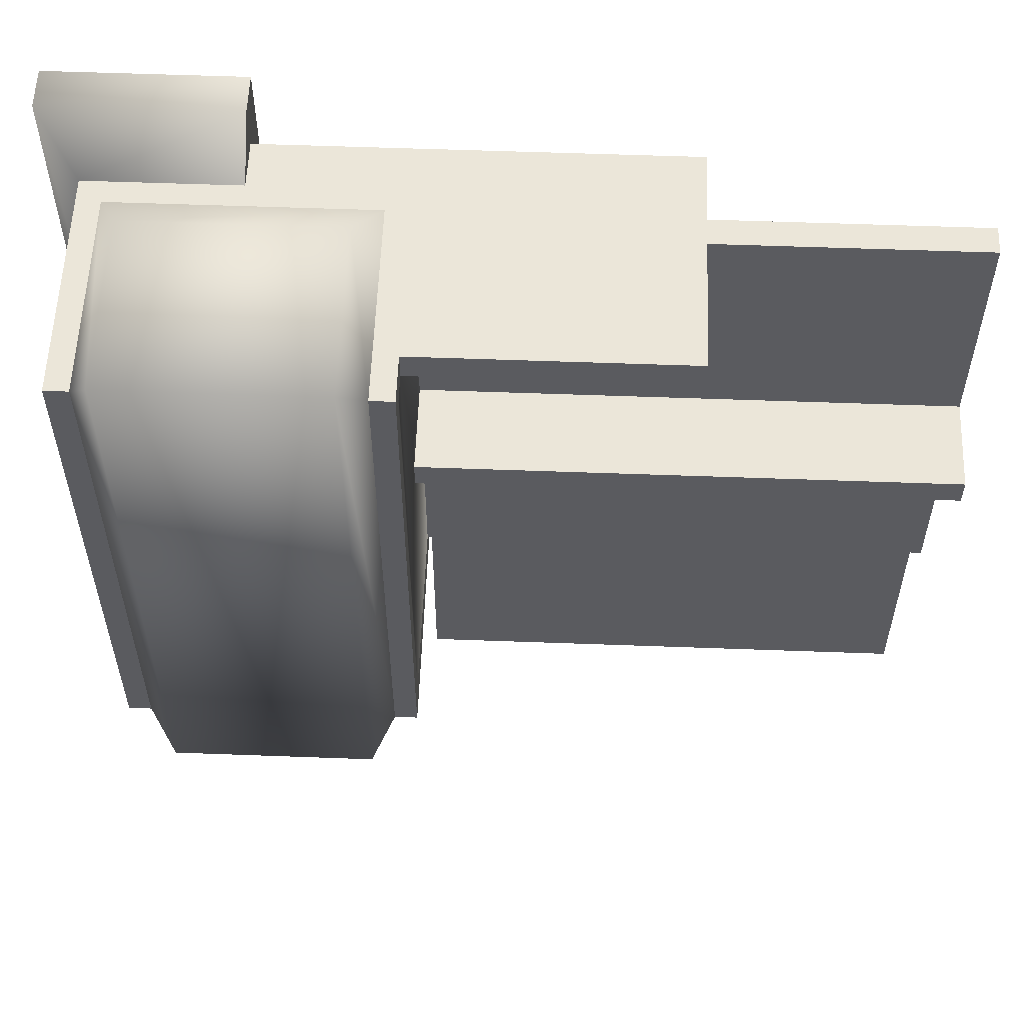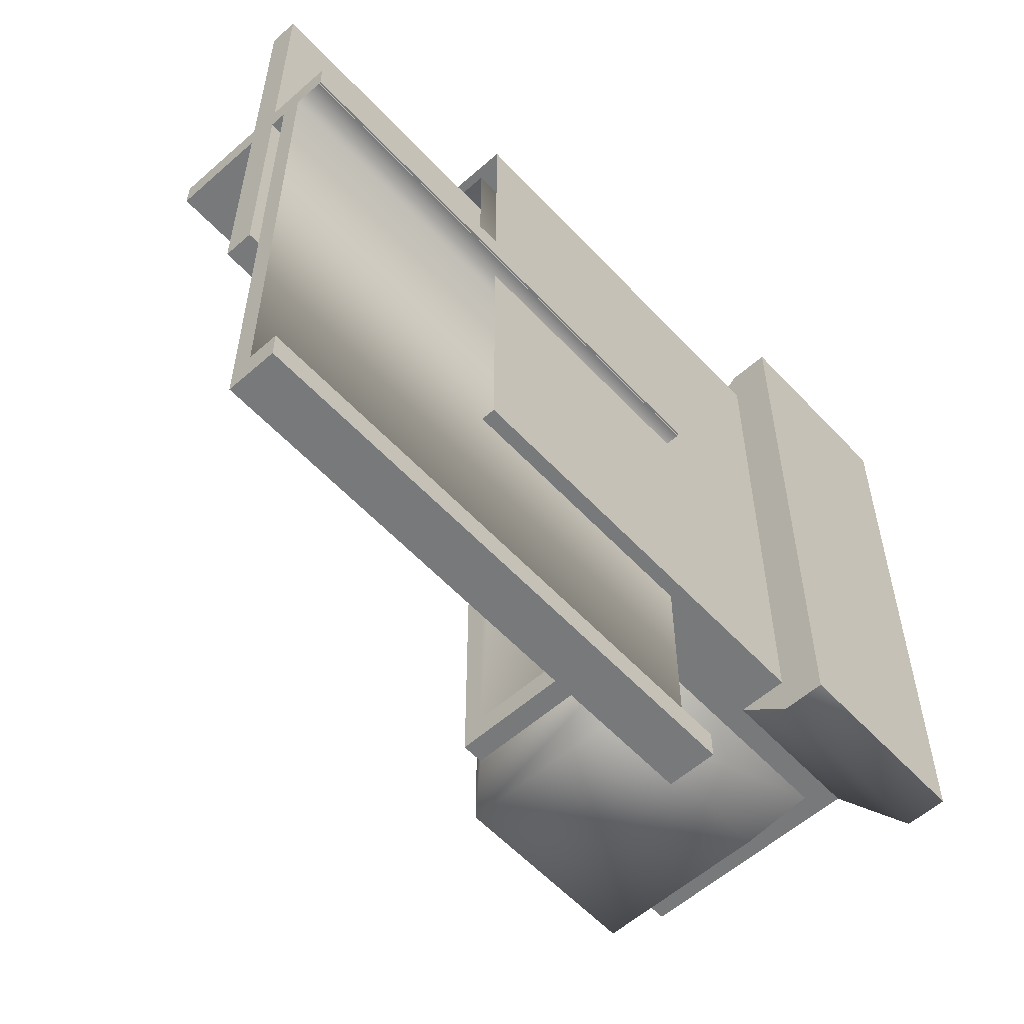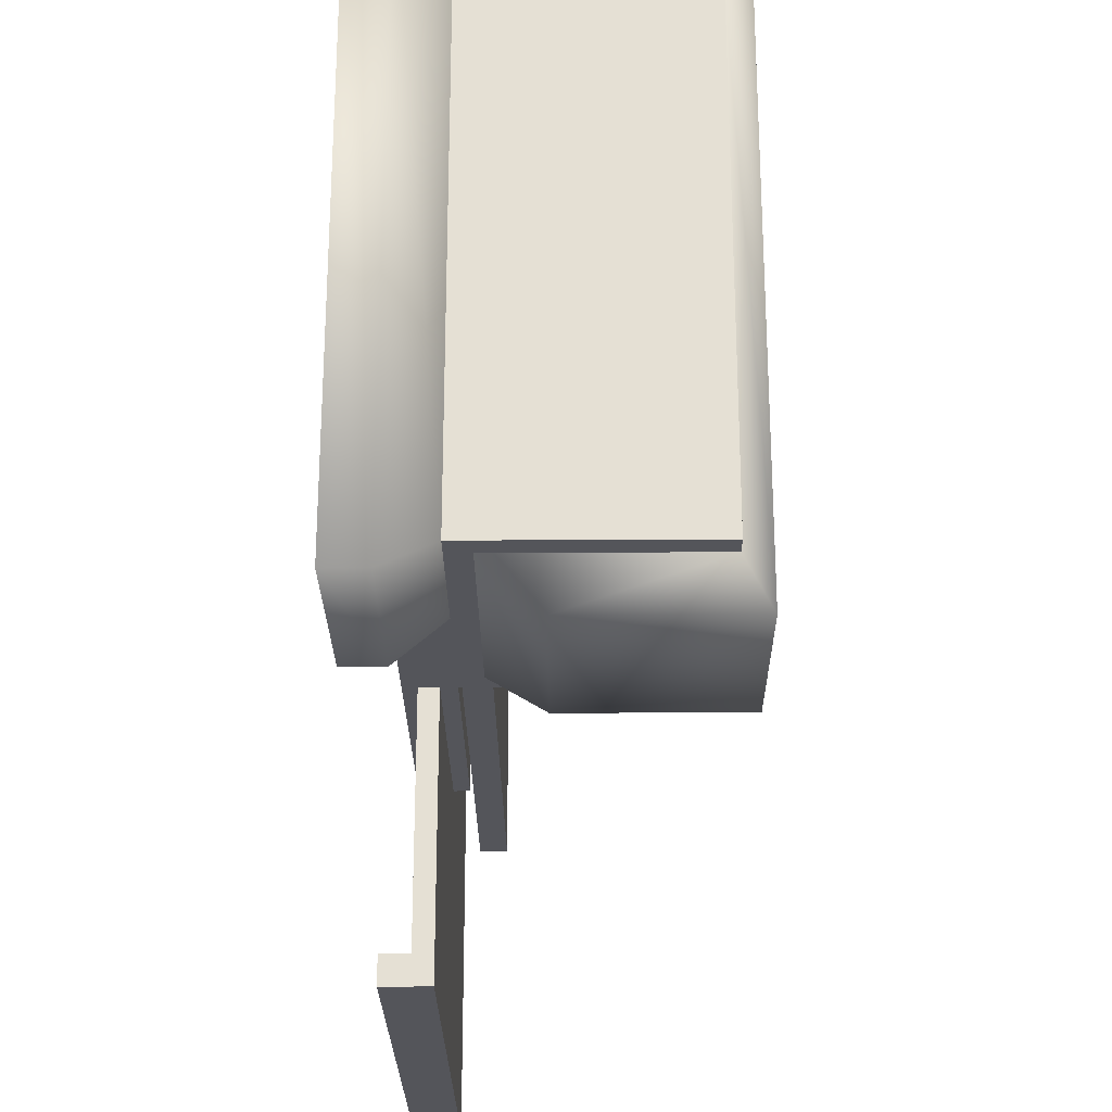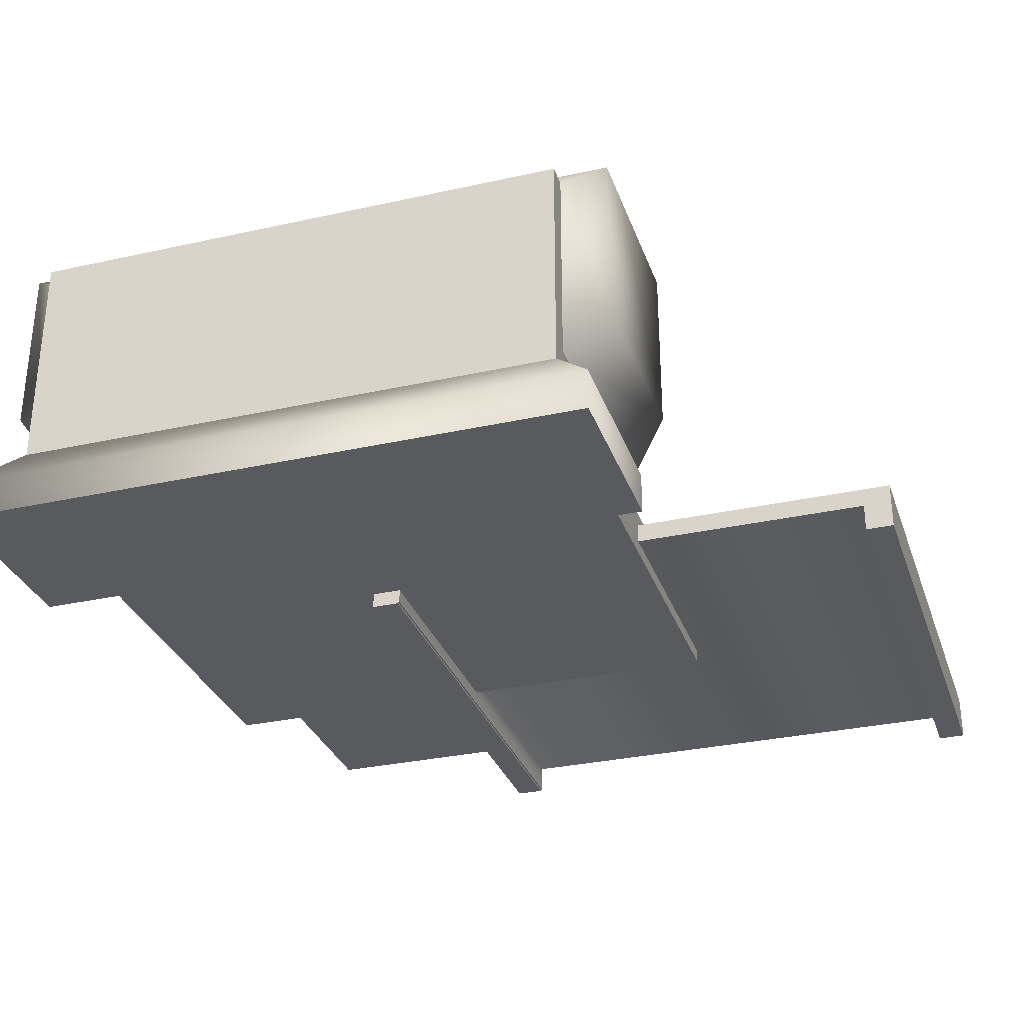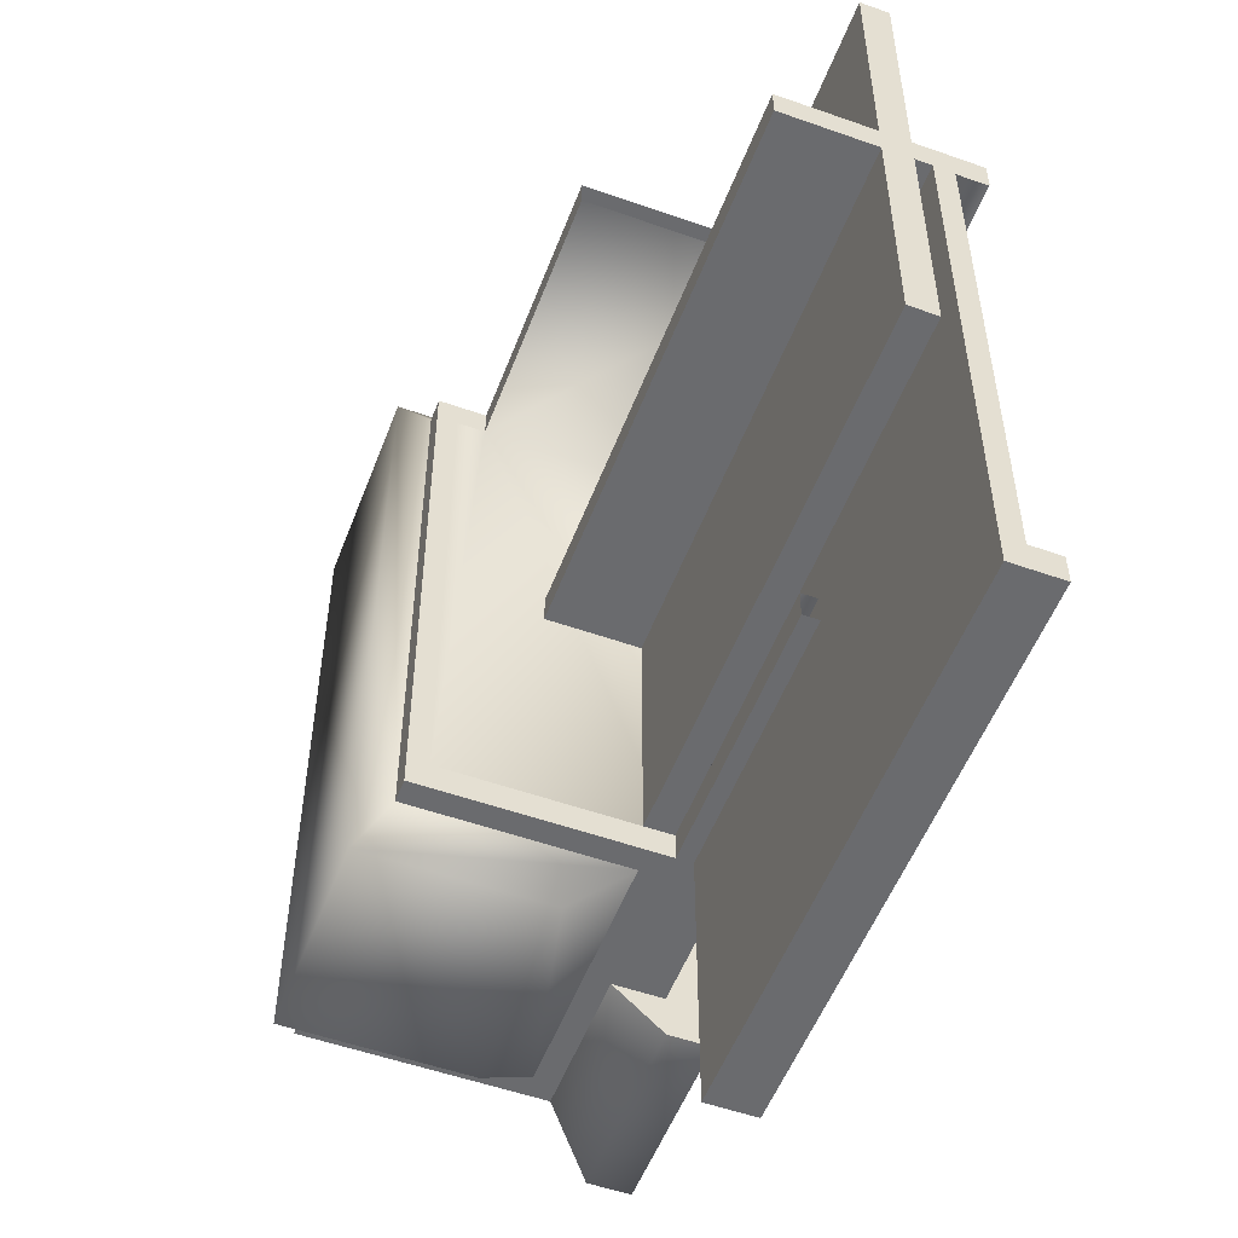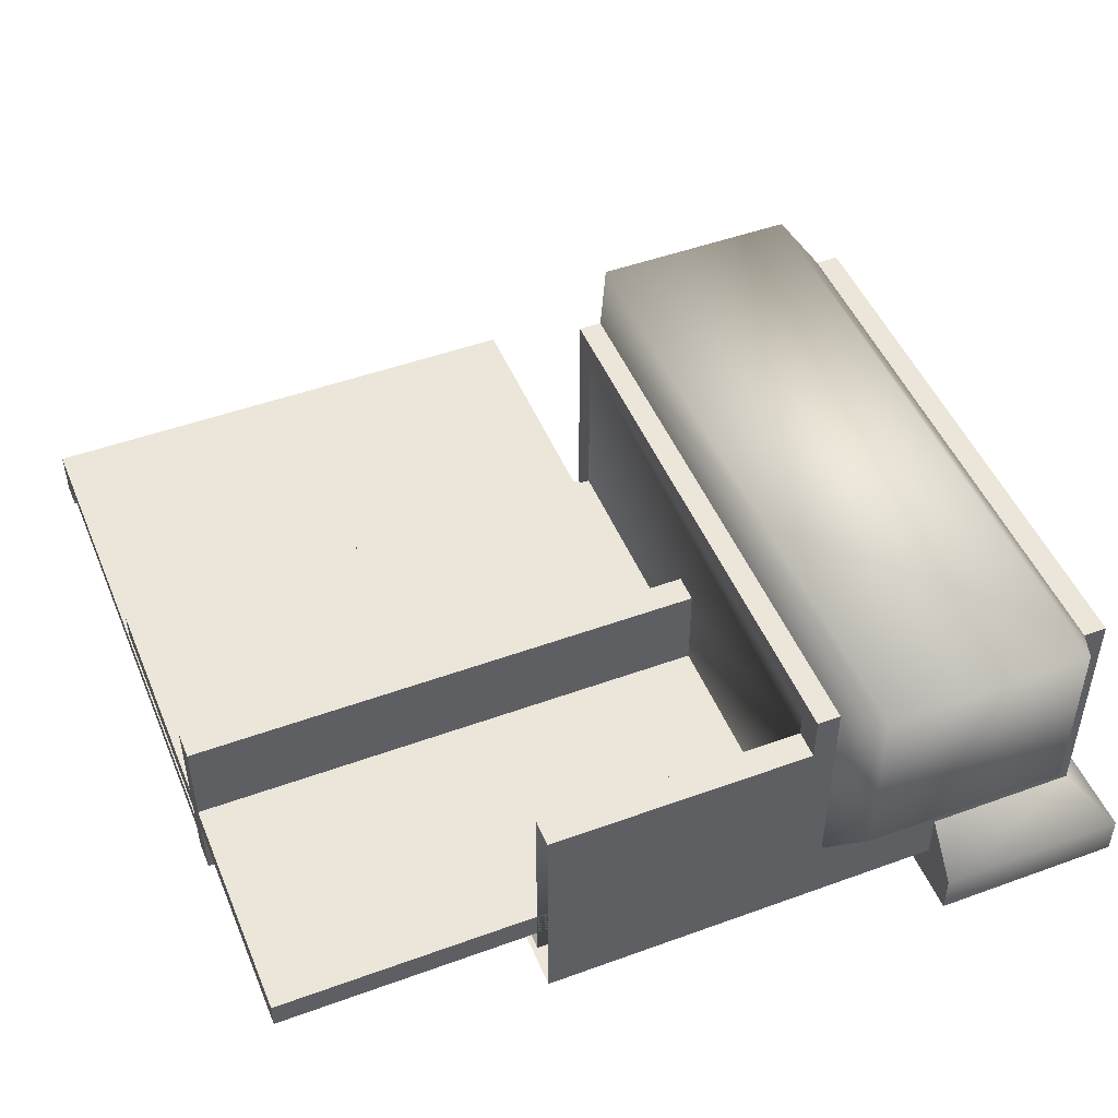
<metadata>
{"format":"obj","ext":"obj","renderer":"f3d","projection":"perspective","resolution":1024,"background":"white","views":[{"elev":57.1,"azim":2.2,"up":"+Y"},{"elev":-57.7,"azim":132.4,"up":"+Y"},{"elev":-25.0,"azim":-89.4,"up":"+Y"},{"elev":-30.9,"azim":-72.3,"up":"+Z"},{"elev":-53.4,"azim":69.3,"up":"+Y"},{"elev":48.5,"azim":157.9,"up":"+Z"}]}
</metadata>
<code>
v  -1.468 1.15 -0.15
v  -1.468 -1.15 -0.15
v  -2.15 -1.15 -0.15
v  -2.15 1.15 -0.15
v  -1.468 1 0
v  0 1 0
v  0 -1 0
v  -1.468 -1 0
v  -0.9359 -1 1
v  -0.9359 1 1
v  -2 1 1
v  -2 -1 1
v  -1.468 -1 0.1756
v  -0.9359 -1 0.1756
v  -2 -1 0.1756
v  -1.468 1 0.1756
v  -2 1 0.1756
v  -0.9359 1 0.1756
v  -0.9359 1 0.8312
v  0 -1 0.1756
v  -1.468 -1.15 0
v  -2.15 -1.15 0
v  -1.468 1.15 0
v  -2.15 1.15 0
v  -0.9359 0.9 0.9293
v  -0.9359 -0.9 0.9293
v  -0.9359 -0.9 0.1756
v  -0.9359 0.9 0.8312
v  -0 0.9 0.8312
v  -0 1 0.8312
v  0 -0.9 0.1756
v  -0 -0.9 0.0814
v  -0.9359 -0.9 0.0814
v  -0 1 0.1756
v  -0.9359 0.9 0.0814
v  -0 0.9 0.0814
g Box001
f 1 2 3
f 3 4 1
f 5 6 7
f 7 8 5
f 9 10 11
f 11 12 9
f 13 14 9
f 15 13 9
f 15 9 12
f 16 17 11
f 18 16 11
f 11 10 19
f 18 11 19
f 17 15 12
f 12 11 17
f 8 7 20
f 8 20 14
f 8 14 13
f 8 13 21
f 13 15 22
f 22 21 13
f 17 16 23
f 23 24 17
f 16 5 23
f 15 17 24
f 24 22 15
f 21 22 3
f 3 2 21
f 22 24 4
f 4 3 22
f 24 23 1
f 1 4 24
f 8 21 2
f 5 8 2
f 5 2 1
f 23 5 1
f 25 10 9
f 9 26 25
f 14 27 26
f 26 9 14
f 28 29 30
f 30 19 28
f 10 25 28
f 28 19 10
f 31 32 33
f 33 27 31
f 18 19 30
f 30 34 18
f 6 5 16
f 6 16 18
f 6 18 34
f 27 14 20
f 20 31 27
f 28 35 36
f 36 29 28
f 35 33 32
f 32 36 35
f 35 28 27
f 27 33 35
f 26 27 28
f 28 25 26
v  -0.9359 -0.0432 -0.0559
v  0.9359 -0.0432 -0.0559
v  0.9359 -0.0432 0.5997
v  -0.9359 -0.0432 0.5997
v  -0.9359 0.0568 -0.0559
v  0.9359 0.0568 -0.0559
v  0.9359 0.0568 0.5997
v  -0.9359 0.0568 0.5997
g Object001
f 37 38 39
f 39 40 37
f 37 41 42
f 42 38 37
f 39 38 42
f 42 43 39
f 40 39 43
f 43 44 40
f 37 40 44
f 44 41 37
f 43 42 41
f 41 44 43
v  -0.9359 -1.95 0.1189
v  0.9359 -1.95 0.1189
v  0.9359 0.0502 0.1189
v  -0.9359 0.0502 0.1189
v  -0.9359 -1.95 -0.05
v  0.9359 -1.95 -0.05
v  0.9359 0.0502 -0.05
v  -0.9359 0.0502 -0.05
v  -0.9359 -1.85 -0.05
v  0.9359 -1.85 -0.05
v  0.9359 -0.0498 -0.05
v  -0.9359 -0.0498 -0.05
v  0.9359 -1.85 0.05
v  -0.9359 -1.85 0.05
v  -0.9359 -0.0498 0.05
v  0.9359 -0.0498 0.05
g Object002
f 45 46 47
f 47 48 45
f 46 45 49
f 49 50 46
f 48 47 51
f 51 52 48
f 53 54 50
f 50 49 53
f 55 56 52
f 52 51 55
f 57 54 53
f 53 58 57
f 59 56 55
f 55 60 59
f 60 57 58
f 58 59 60
f 48 59 58
f 58 45 48
f 52 56 59
f 59 48 52
f 49 45 58
f 58 53 49
f 46 57 60
f 60 47 46
f 50 54 57
f 57 46 50
f 51 47 60
f 60 55 51
v  -1.833 -1.153 1.1
v  -1.103 -1.153 1.1
v  -1.103 1.153 1.1
v  -1.833 1.153 1.1
v  -1.833 -1.153 0.4603
v  -1.103 -1.153 0.4603
v  -1.103 1.153 0.4603
v  -1.833 1.153 0.4603
v  -1.018 -1 1
v  -1.018 1 1
v  -1.018 1 0.2603
v  -1.918 1 0.2603
v  -1.918 1 1
v  -1.918 -1 1
v  -1.918 -1 0.2603
v  -1.018 -1 0.2603
g Object003
f 61 62 63
f 63 64 61
f 65 66 62
f 62 61 65
f 67 68 64
f 64 63 67
f 69 70 63
f 63 62 69
f 70 71 67
f 67 63 70
f 71 72 68
f 68 67 71
f 72 73 64
f 64 68 72
f 73 74 61
f 61 64 73
f 74 75 65
f 65 61 74
f 75 76 66
f 66 65 75
f 76 69 62
f 62 66 76
v  0.9359 0.9 0.1756
v  0.9359 -0.9 0.1756
v  -0.9359 -0.9 0.1756
v  -0.9359 0.9 0.1756
v  -0.9359 0.9 0.2756
v  0.9359 0.9 0.2756
v  0.9359 -0.9 0.2756
v  -0.9359 -0.9 0.2756
g Object004
f 77 78 79
f 79 80 77
f 80 81 82
f 82 77 80
f 78 77 82
f 82 83 78
f 79 78 83
f 83 84 79
f 80 79 84
f 84 81 80
f 84 83 82
f 82 81 84

</code>
